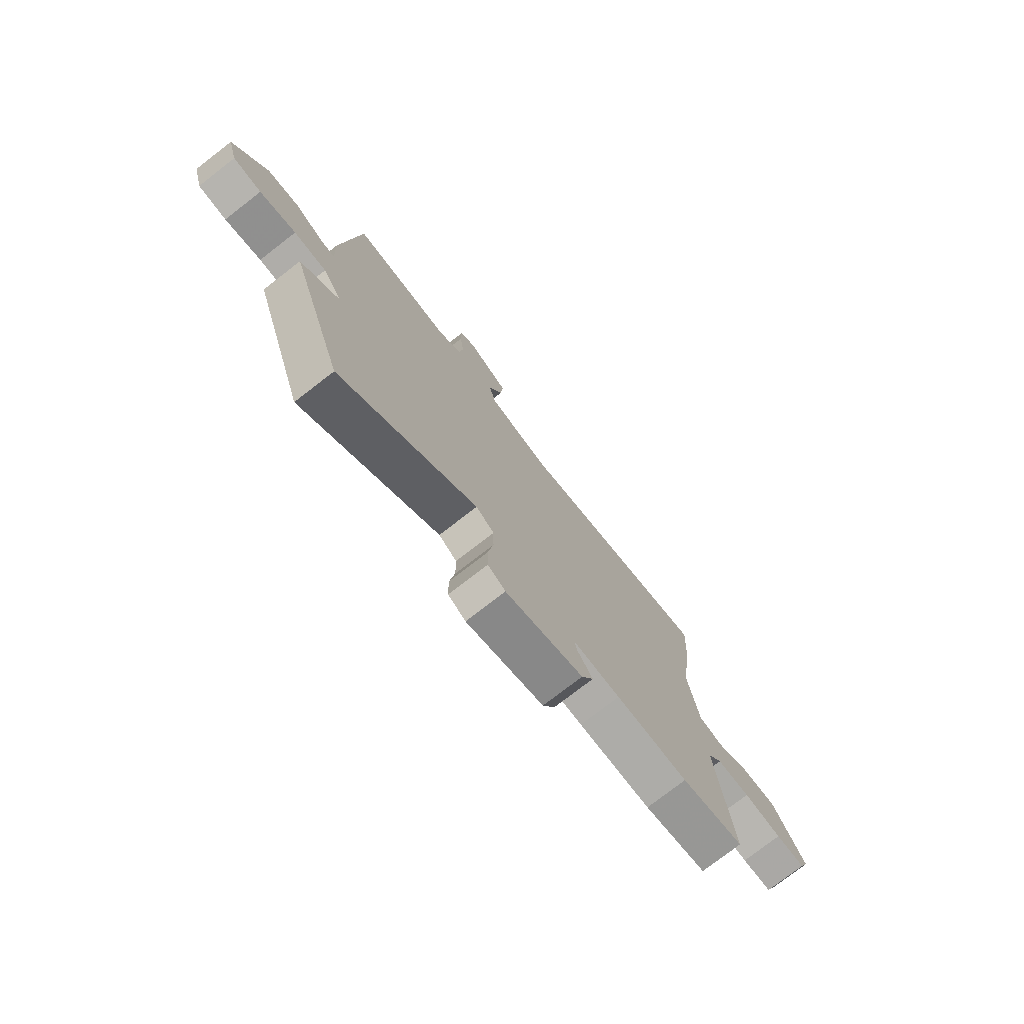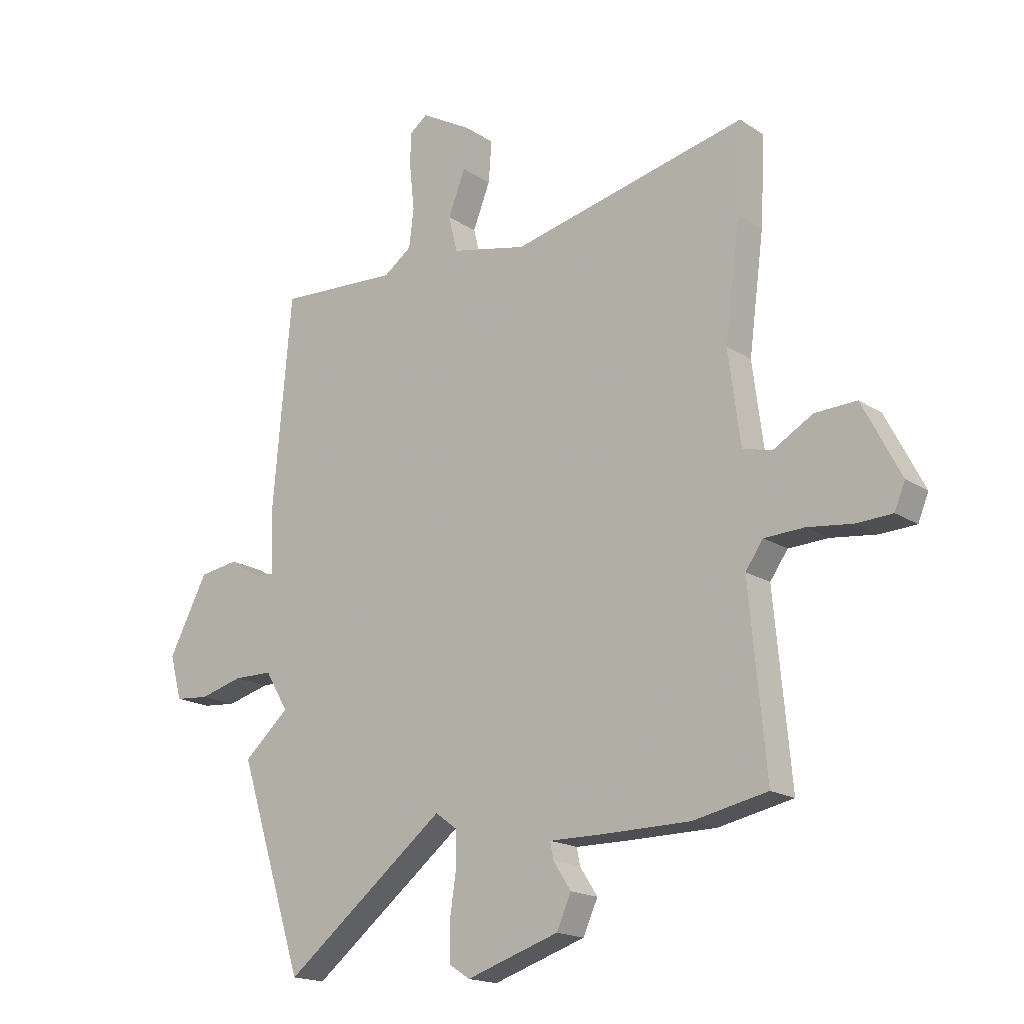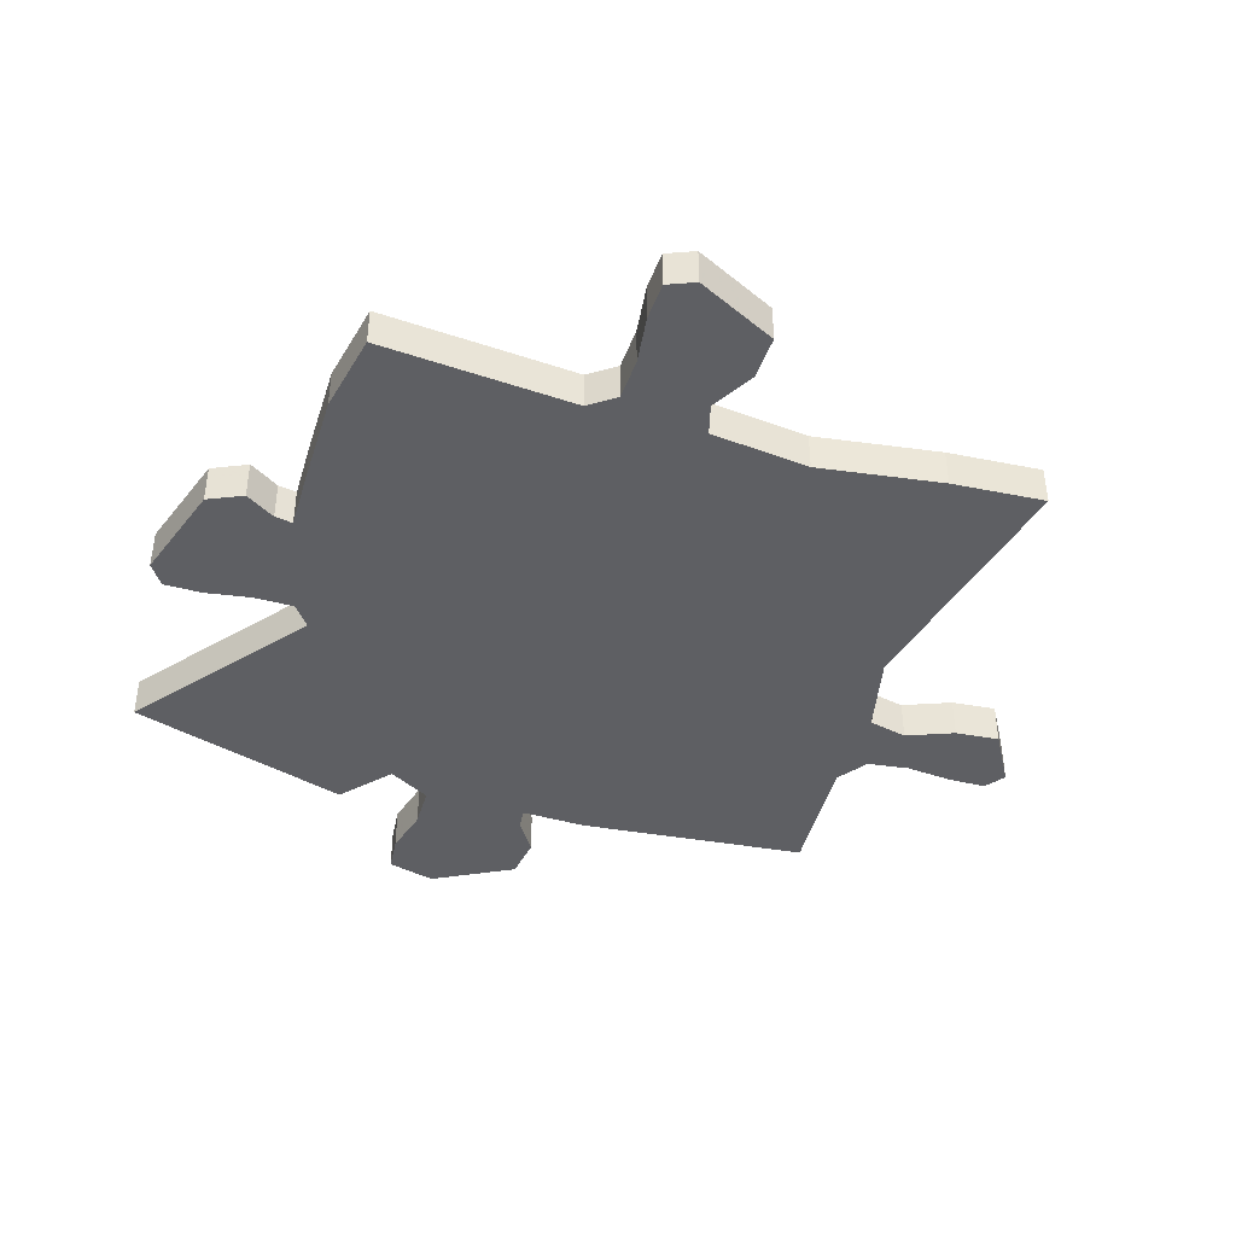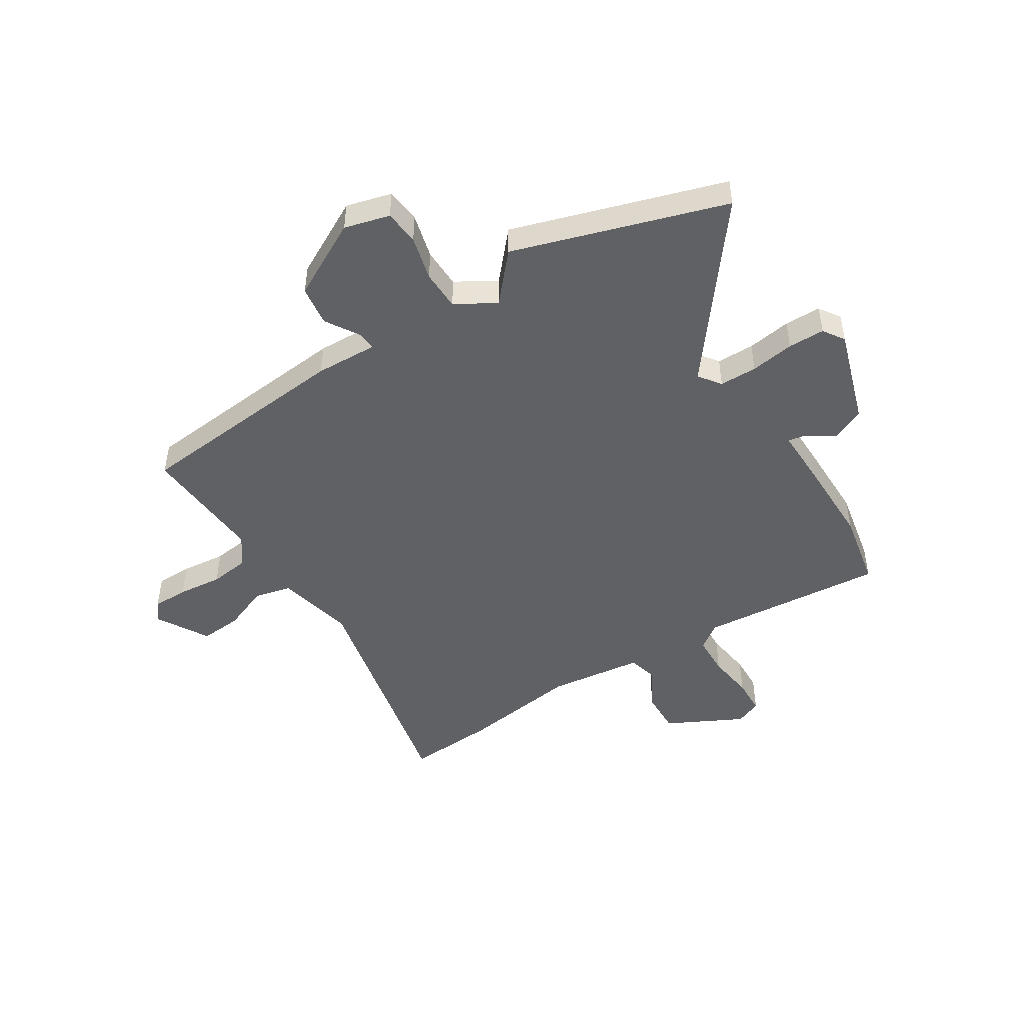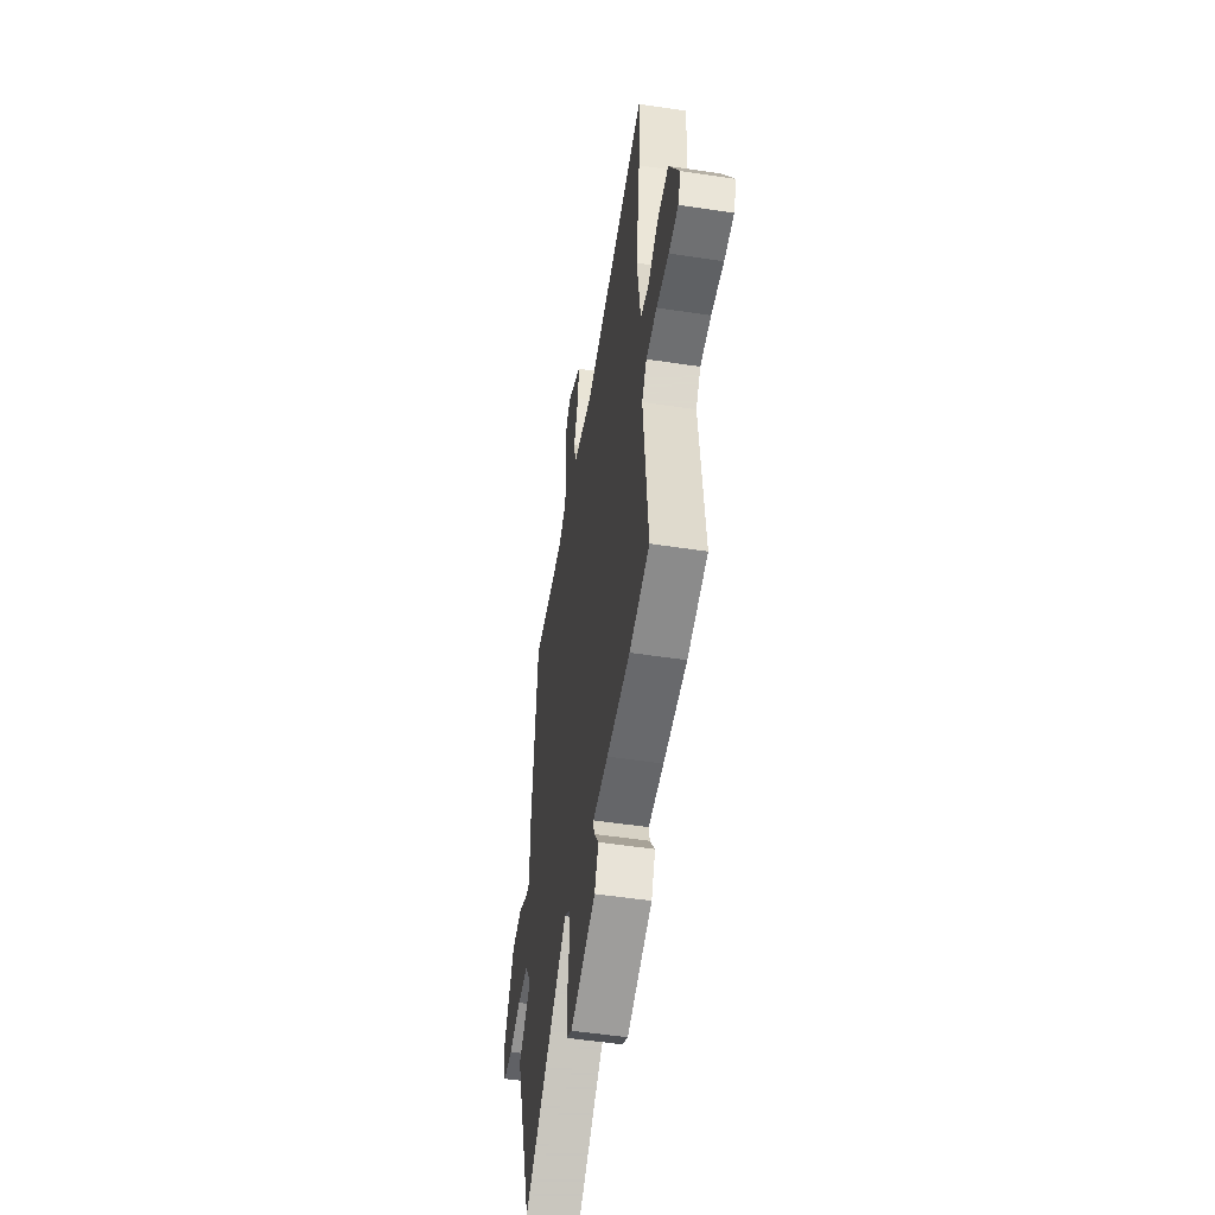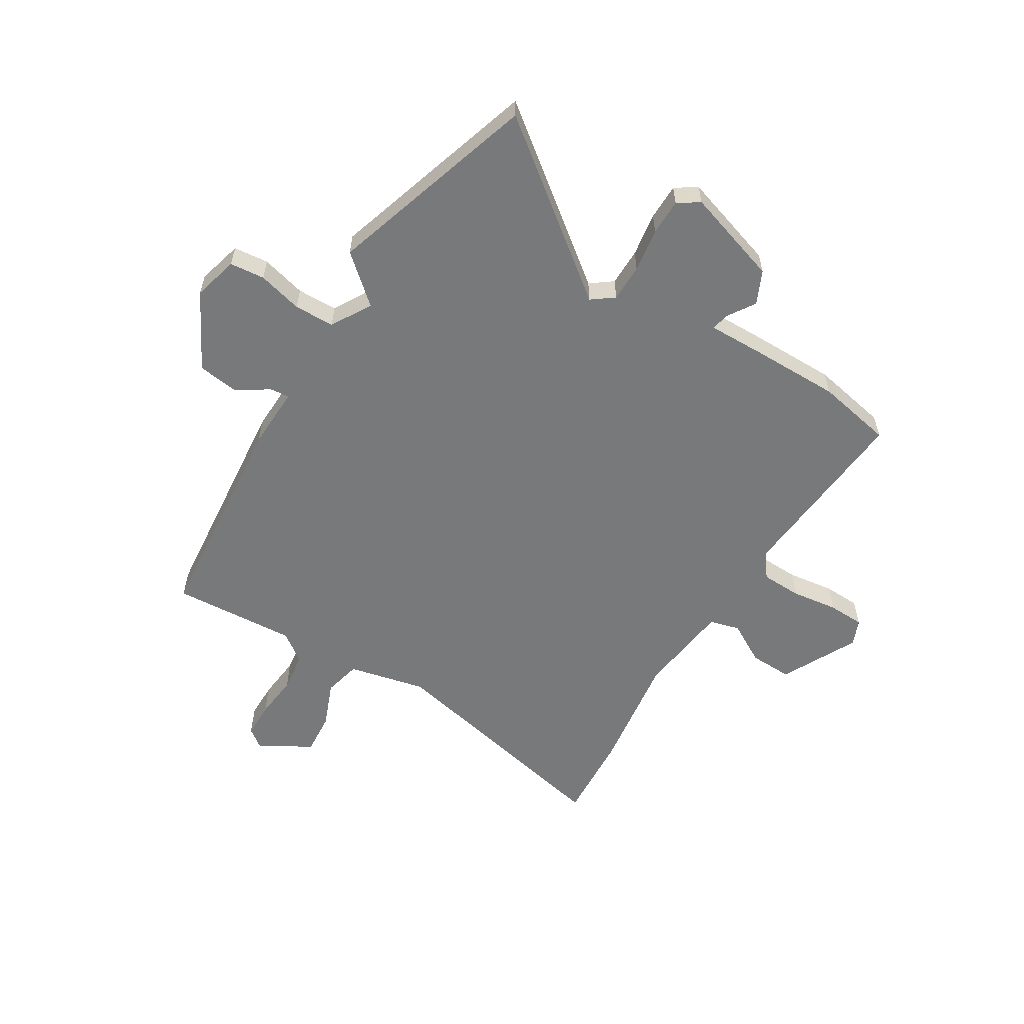
<metadata>
{"format":"obj","ext":"obj","renderer":"f3d","projection":"perspective","resolution":1024,"background":"white","views":[{"elev":-76.9,"azim":127.7,"up":"+Z"},{"elev":-17.6,"azim":-141.6,"up":"+Z"},{"elev":-41.9,"azim":-106.8,"up":"+Y"},{"elev":-47.6,"azim":122.6,"up":"+Y"},{"elev":-52.3,"azim":-99.3,"up":"+Z"},{"elev":-57.7,"azim":149.0,"up":"+Y"}]}
</metadata>
<code>
v -0.381 0.07 -0.524
v -0.523 0.07 -0.495
v -0.491 0.07 -0.15
v -0.525 0.07 -0.102
v -0.601 0.07 -0.099
v -0.688 0.07 -0.11
v -0.756 0.07 -0.107
v -0.776 0.07 -0.058
v -0.703 0.07 0.083
v -0.623 0.07 0.08
v -0.547 0.07 0.036
v -0.491 0.07 0.051
v -0.468 0.07 0.227
v -0.497 0.07 0.448
v -0.506 0.07 0.614
v -0.053 0.07 0.512
v 0.092 0.07 0.544
v 0.109 0.07 0.613
v 0.076 0.07 0.697
v 0.07 0.07 0.776
v 0.167 0.07 0.831
v 0.202 0.07 0.804
v 0.202 0.07 0.737
v 0.193 0.07 0.654
v 0.202 0.07 0.58
v 0.256 0.07 0.541
v 0.487 0.07 0.554
v 0.523 0.07 0.145
v 0.518 0.07 0.029
v 0.554 0.07 0.032
v 0.616 0.07 0.07
v 0.691 0.07 0.059
v 0.766 0.07 -0.084
v 0.743 0.07 -0.168
v 0.678 0.07 -0.174
v 0.595 0.07 -0.152
v 0.52 0.07 -0.153
v 0.476 0.07 -0.227
v 0.563 0.07 -0.304
v 0.437 0.07 -0.696
v 0.126 0.07 -0.452
v 0.085 0.07 -0.482
v 0.084 0.07 -0.552
v 0.096 0.07 -0.634
v 0.095 0.07 -0.702
v 0.055 0.07 -0.728
v -0.122 0.07 -0.67
v -0.15 0.07 -0.608
v -0.116 0.07 -0.556
v -0.11 0.07 -0.524
v -0.217 0.07 -0.525
v -0.381 0 -0.524
v -0.523 0 -0.495
v -0.491 0 -0.15
v -0.525 0 -0.102
v -0.601 0 -0.099
v -0.688 0 -0.11
v -0.756 0 -0.107
v -0.776 0 -0.058
v -0.703 0 0.083
v -0.623 0 0.08
v -0.547 0 0.036
v -0.491 0 0.051
v -0.468 0 0.227
v -0.497 0 0.448
v -0.506 0 0.614
v -0.053 0 0.512
v 0.092 0 0.544
v 0.109 0 0.613
v 0.076 0 0.697
v 0.07 0 0.776
v 0.167 0 0.831
v 0.202 0 0.804
v 0.202 0 0.737
v 0.193 0 0.654
v 0.202 0 0.58
v 0.256 0 0.541
v 0.487 0 0.554
v 0.523 0 0.145
v 0.518 0 0.029
v 0.554 0 0.032
v 0.616 0 0.07
v 0.691 0 0.059
v 0.766 0 -0.084
v 0.743 0 -0.168
v 0.678 0 -0.174
v 0.595 0 -0.152
v 0.52 0 -0.153
v 0.476 0 -0.227
v 0.563 0 -0.304
v 0.437 0 -0.696
v 0.126 0 -0.452
v 0.085 0 -0.482
v 0.084 0 -0.552
v 0.096 0 -0.634
v 0.095 0 -0.702
v 0.055 0 -0.728
v -0.122 0 -0.67
v -0.15 0 -0.608
v -0.116 0 -0.556
v -0.11 0 -0.524
v -0.217 0 -0.525
f 1 2 3
f 51 1 3
f 50 51 3
f 47 48 49
f 46 47 49
f 45 46 49
f 44 45 49
f 43 44 49
f 42 43 49 50
f 50 3 4
f 42 50 4
f 41 42 4
f 38 39 40 41
f 37 38 41 4
f 34 35 36
f 33 34 36
f 32 33 36
f 31 32 36
f 30 31 36
f 36 37 4
f 30 36 4
f 29 30 4
f 29 4 5
f 28 29 5
f 27 28 5
f 26 27 5
f 22 23 24
f 21 22 24
f 20 21 24
f 19 20 24
f 18 19 24
f 17 18 24 25
f 13 14 15 16
f 12 13 16 17
f 9 10 11
f 8 9 11
f 7 8 11
f 6 7 11
f 5 6 11
f 5 11 12
f 17 25 26
f 12 17 26
f 5 12 26
f 54 53 52
f 54 52 102
f 54 102 101
f 100 99 98
f 100 98 97
f 100 97 96
f 100 96 95
f 100 95 94
f 101 100 94 93
f 55 54 101
f 55 101 93
f 55 93 92
f 92 91 90 89
f 55 92 89 88
f 87 86 85
f 87 85 84
f 87 84 83
f 87 83 82
f 87 82 81
f 55 88 87
f 55 87 81
f 55 81 80
f 56 55 80
f 56 80 79
f 56 79 78
f 56 78 77
f 75 74 73
f 75 73 72
f 75 72 71
f 75 71 70
f 75 70 69
f 76 75 69 68
f 67 66 65 64
f 68 67 64 63
f 62 61 60
f 62 60 59
f 62 59 58
f 62 58 57
f 62 57 56
f 63 62 56
f 77 76 68
f 77 68 63
f 77 63 56
f 1 52 53 2
f 2 53 54 3
f 3 54 55 4
f 4 55 56 5
f 5 56 57 6
f 6 57 58 7
f 7 58 59 8
f 8 59 60 9
f 9 60 61 10
f 10 61 62 11
f 11 62 63 12
f 12 63 64 13
f 13 64 65 14
f 14 65 66 15
f 15 66 67 16
f 16 67 68 17
f 17 68 69 18
f 18 69 70 19
f 19 70 71 20
f 20 71 72 21
f 21 72 73 22
f 22 73 74 23
f 23 74 75 24
f 24 75 76 25
f 25 76 77 26
f 26 77 78 27
f 27 78 79 28
f 28 79 80 29
f 29 80 81 30
f 30 81 82 31
f 31 82 83 32
f 32 83 84 33
f 33 84 85 34
f 34 85 86 35
f 35 86 87 36
f 36 87 88 37
f 37 88 89 38
f 38 89 90 39
f 39 90 91 40
f 40 91 92 41
f 41 92 93 42
f 42 93 94 43
f 43 94 95 44
f 44 95 96 45
f 45 96 97 46
f 46 97 98 47
f 47 98 99 48
f 48 99 100 49
f 49 100 101 50
f 50 101 102 51
f 51 102 52 1

</code>
